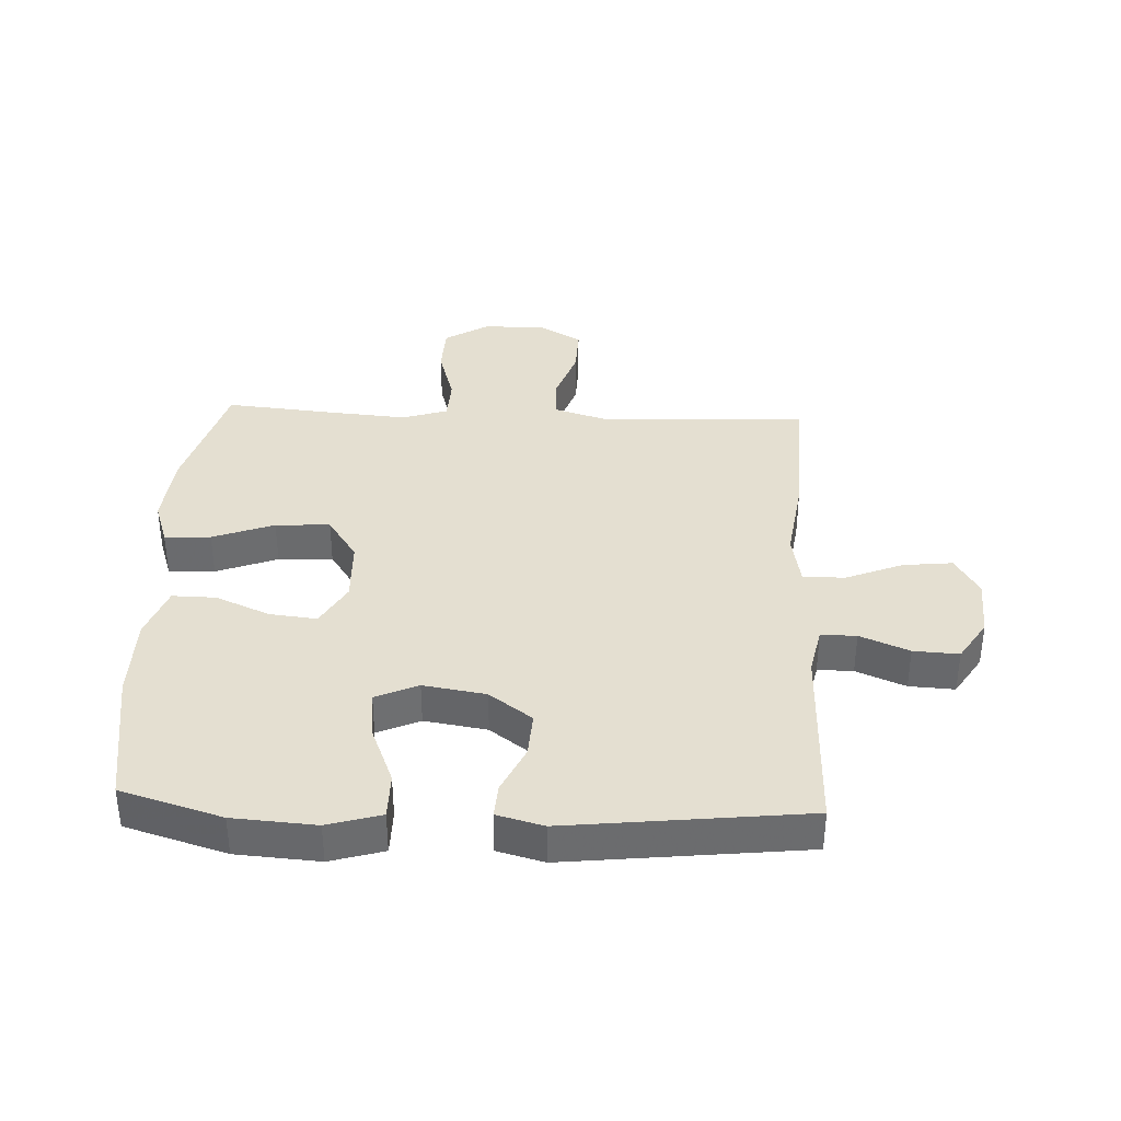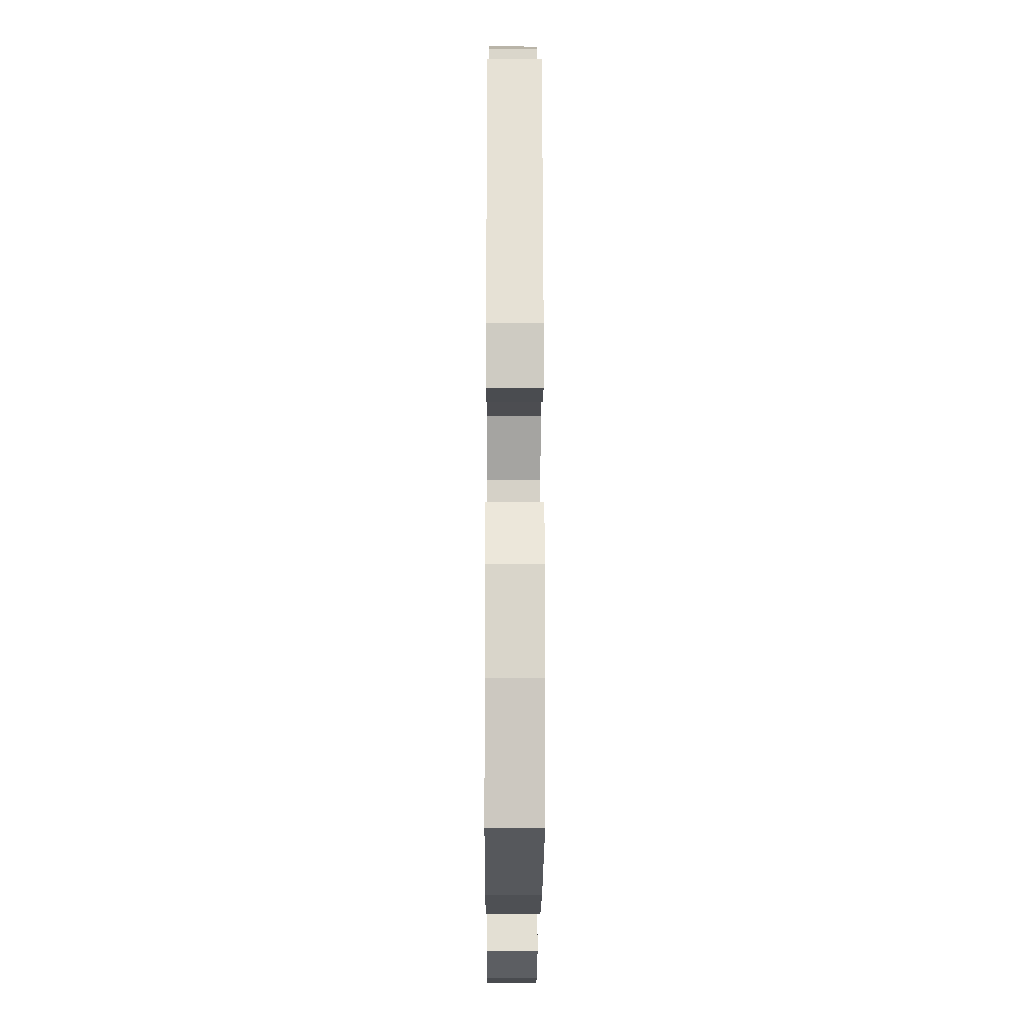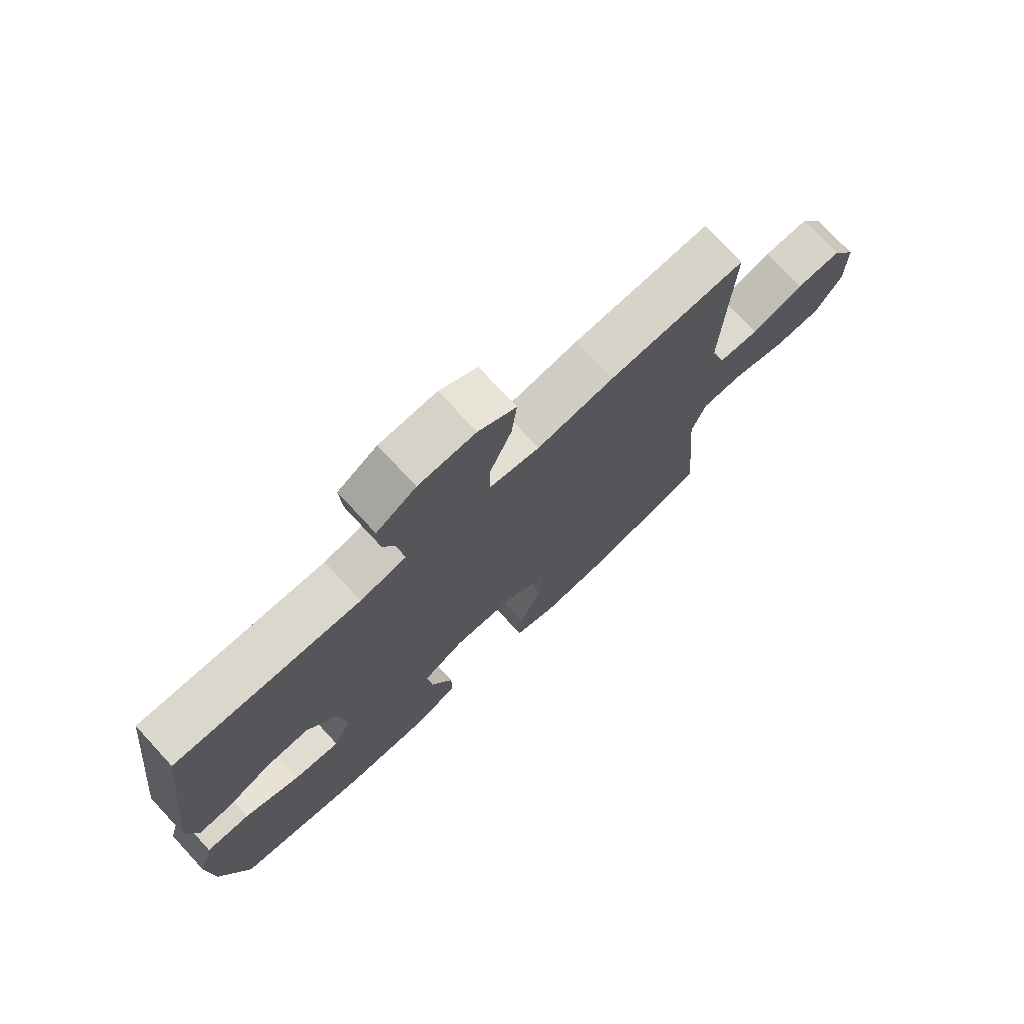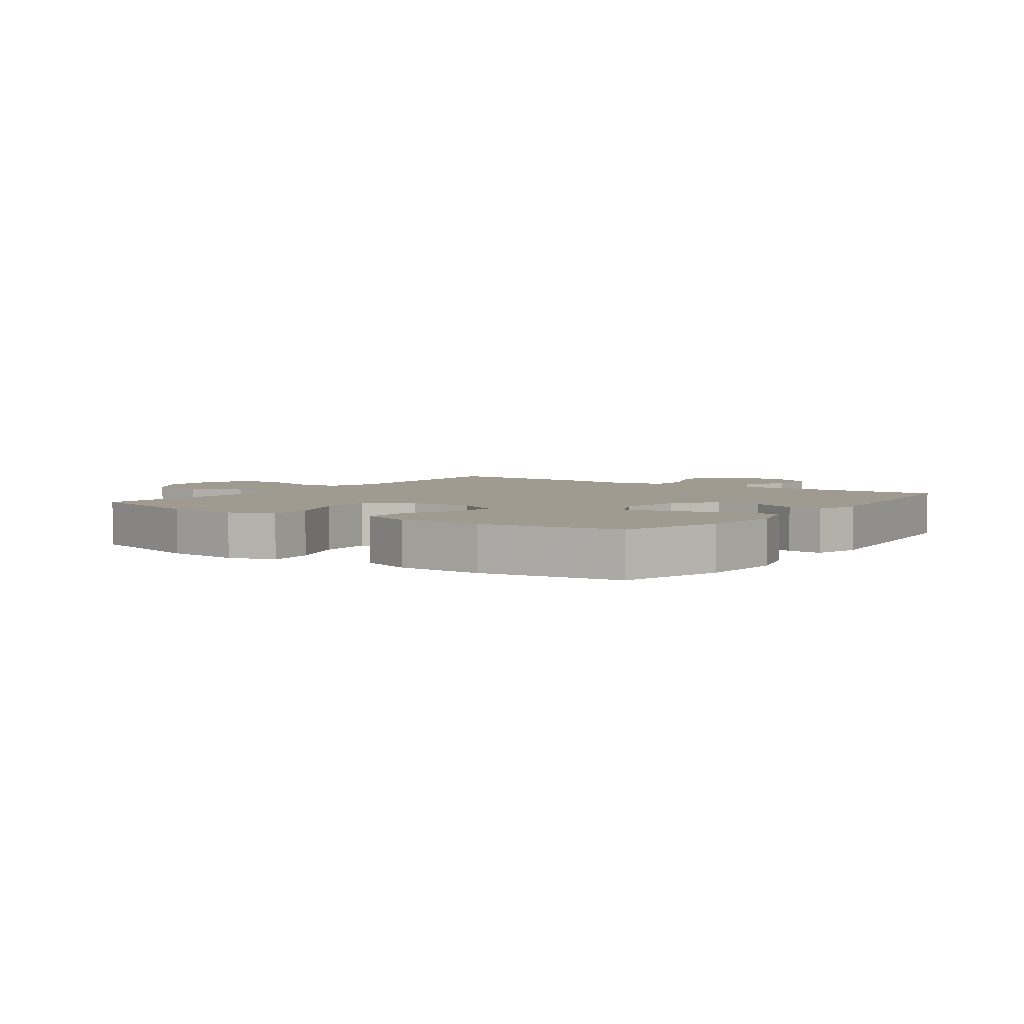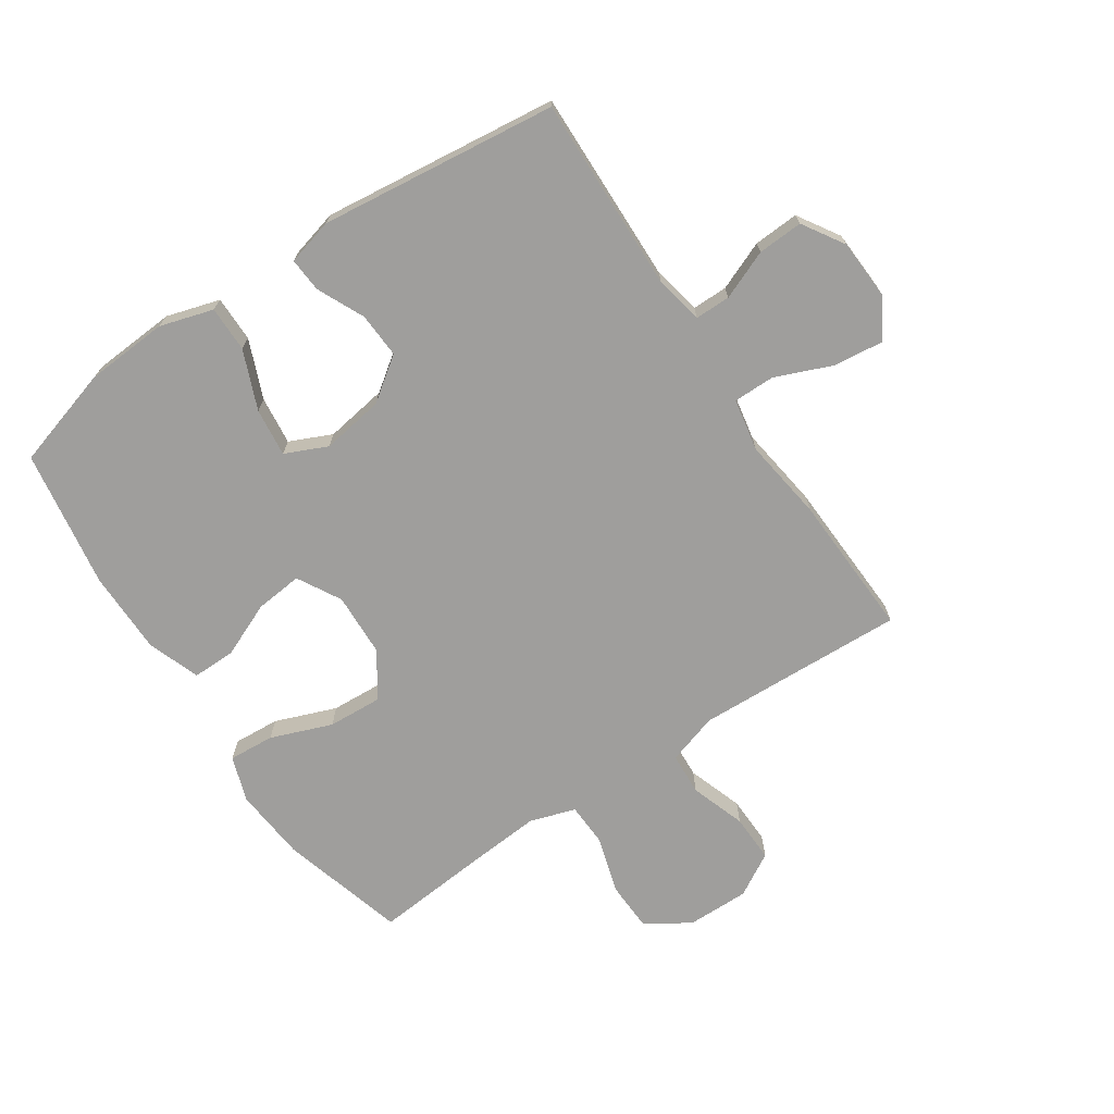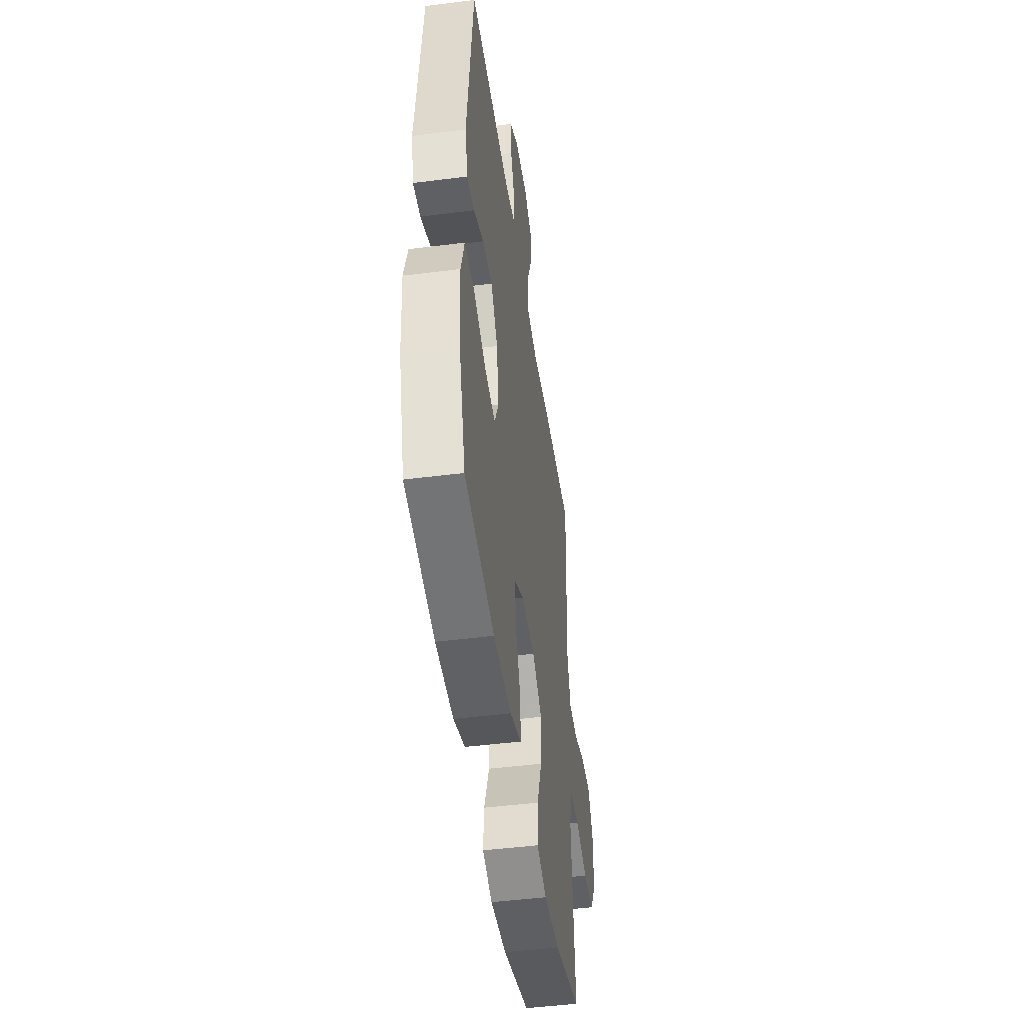
<metadata>
{"format":"obj","ext":"obj","renderer":"f3d","projection":"perspective","resolution":1024,"background":"white","views":[{"elev":36.8,"azim":-87.3,"up":"+Y"},{"elev":-19.2,"azim":-90.3,"up":"+Z"},{"elev":74.5,"azim":-42.7,"up":"+Z"},{"elev":4.0,"azim":-144.6,"up":"+Y"},{"elev":-70.9,"azim":-56.3,"up":"+Y"},{"elev":-47.2,"azim":-81.8,"up":"+Z"}]}
</metadata>
<code>
v 0.5 0.07 0.5
v 0.491 0.07 0.284
v 0.486 0.07 0.157
v 0.512 0.07 0.074
v 0.581 0.07 0.07
v 0.671 0.07 0.101
v 0.749 0.07 0.103
v 0.79 0.07 0.033
v 0.789 0.07 -0.069
v 0.744 0.07 -0.141
v 0.662 0.07 -0.144
v 0.569 0.07 -0.116
v 0.498 0.07 -0.119
v 0.474 0.07 -0.193
v 0.483 0.07 -0.309
v 0.5 0.07 -0.5
v 0.295 0.07 -0.558
v 0.175 0.07 -0.569
v 0.101 0.07 -0.544
v 0.106 0.07 -0.469
v 0.144 0.07 -0.369
v 0.149 0.07 -0.28
v 0.076 0.07 -0.231
v -0.028 0.07 -0.227
v -0.099 0.07 -0.267
v -0.091 0.07 -0.344
v -0.053 0.07 -0.433
v -0.052 0.07 -0.504
v -0.138 0.07 -0.535
v -0.274 0.07 -0.536
v -0.5 0.07 -0.5
v -0.549 0.07 -0.335
v -0.558 0.07 -0.2
v -0.532 0.07 -0.113
v -0.457 0.07 -0.113
v -0.361 0.07 -0.152
v -0.282 0.07 -0.161
v -0.251 0.07 -0.092
v -0.267 0.07 0.01
v -0.318 0.07 0.08
v -0.392 0.07 0.076
v -0.469 0.07 0.04
v -0.525 0.07 0.036
v -0.545 0.07 0.112
v -0.5 0.07 0.5
v -0.181 0.07 0.492
v -0.102 0.07 0.508
v -0.102 0.07 0.566
v -0.135 0.07 0.646
v -0.139 0.07 0.72
v -0.071 0.07 0.763
v 0.027 0.07 0.768
v 0.092 0.07 0.729
v 0.083 0.07 0.648
v 0.045 0.07 0.555
v 0.045 0.07 0.487
v 0.131 0.07 0.471
v 0.265 0.07 0.49
v 0.5 0 0.5
v 0.491 0 0.284
v 0.486 0 0.157
v 0.512 0 0.074
v 0.581 0 0.07
v 0.671 0 0.101
v 0.749 0 0.103
v 0.79 0 0.033
v 0.789 0 -0.069
v 0.744 0 -0.141
v 0.662 0 -0.144
v 0.569 0 -0.116
v 0.498 0 -0.119
v 0.474 0 -0.193
v 0.483 0 -0.309
v 0.5 0 -0.5
v 0.295 0 -0.558
v 0.175 0 -0.569
v 0.101 0 -0.544
v 0.106 0 -0.469
v 0.144 0 -0.369
v 0.149 0 -0.28
v 0.076 0 -0.231
v -0.028 0 -0.227
v -0.099 0 -0.267
v -0.091 0 -0.344
v -0.053 0 -0.433
v -0.052 0 -0.504
v -0.138 0 -0.535
v -0.274 0 -0.536
v -0.5 0 -0.5
v -0.549 0 -0.335
v -0.558 0 -0.2
v -0.532 0 -0.113
v -0.457 0 -0.113
v -0.361 0 -0.152
v -0.282 0 -0.161
v -0.251 0 -0.092
v -0.267 0 0.01
v -0.318 0 0.08
v -0.392 0 0.076
v -0.469 0 0.04
v -0.525 0 0.036
v -0.545 0 0.112
v -0.5 0 0.5
v -0.181 0 0.492
v -0.102 0 0.508
v -0.102 0 0.566
v -0.135 0 0.646
v -0.139 0 0.72
v -0.071 0 0.763
v 0.027 0 0.768
v 0.092 0 0.729
v 0.083 0 0.648
v 0.045 0 0.555
v 0.045 0 0.487
v 0.131 0 0.471
v 0.265 0 0.49
f 57 58 1 2
f 56 57 2 3
f 53 54 55
f 52 53 55
f 51 52 55
f 50 51 55
f 49 50 55
f 48 49 55
f 47 48 55 56
f 56 3 4
f 47 56 4
f 46 47 4
f 44 45 46
f 43 44 46
f 42 43 46
f 41 42 46
f 40 41 46
f 39 40 46 4
f 34 35 36
f 33 34 36
f 32 33 36
f 31 32 36
f 30 31 36
f 29 30 36
f 28 29 36
f 27 28 36
f 26 27 36
f 25 26 36 37
f 24 25 37 38
f 19 20 21
f 18 19 21
f 17 18 21
f 16 17 21
f 15 16 21
f 14 15 21 22
f 13 14 22 23
f 10 11 12
f 9 10 12
f 8 9 12
f 7 8 12
f 6 7 12
f 5 6 12
f 5 12 13
f 24 38 39
f 23 24 39
f 13 23 39
f 5 13 39
f 4 5 39
f 60 59 116 115
f 61 60 115 114
f 113 112 111
f 113 111 110
f 113 110 109
f 113 109 108
f 113 108 107
f 113 107 106
f 114 113 106 105
f 62 61 114
f 62 114 105
f 62 105 104
f 104 103 102
f 104 102 101
f 104 101 100
f 104 100 99
f 104 99 98
f 62 104 98 97
f 94 93 92
f 94 92 91
f 94 91 90
f 94 90 89
f 94 89 88
f 94 88 87
f 94 87 86
f 94 86 85
f 94 85 84
f 95 94 84 83
f 96 95 83 82
f 79 78 77
f 79 77 76
f 79 76 75
f 79 75 74
f 79 74 73
f 80 79 73 72
f 81 80 72 71
f 70 69 68
f 70 68 67
f 70 67 66
f 70 66 65
f 70 65 64
f 70 64 63
f 71 70 63
f 97 96 82
f 97 82 81
f 97 81 71
f 97 71 63
f 97 63 62
f 1 59 60 2
f 2 60 61 3
f 3 61 62 4
f 4 62 63 5
f 5 63 64 6
f 6 64 65 7
f 7 65 66 8
f 8 66 67 9
f 9 67 68 10
f 10 68 69 11
f 11 69 70 12
f 12 70 71 13
f 13 71 72 14
f 14 72 73 15
f 15 73 74 16
f 16 74 75 17
f 17 75 76 18
f 18 76 77 19
f 19 77 78 20
f 20 78 79 21
f 21 79 80 22
f 22 80 81 23
f 23 81 82 24
f 24 82 83 25
f 25 83 84 26
f 26 84 85 27
f 27 85 86 28
f 28 86 87 29
f 29 87 88 30
f 30 88 89 31
f 31 89 90 32
f 32 90 91 33
f 33 91 92 34
f 34 92 93 35
f 35 93 94 36
f 36 94 95 37
f 37 95 96 38
f 38 96 97 39
f 39 97 98 40
f 40 98 99 41
f 41 99 100 42
f 42 100 101 43
f 43 101 102 44
f 44 102 103 45
f 45 103 104 46
f 46 104 105 47
f 47 105 106 48
f 48 106 107 49
f 49 107 108 50
f 50 108 109 51
f 51 109 110 52
f 52 110 111 53
f 53 111 112 54
f 54 112 113 55
f 55 113 114 56
f 56 114 115 57
f 57 115 116 58
f 58 116 59 1

</code>
